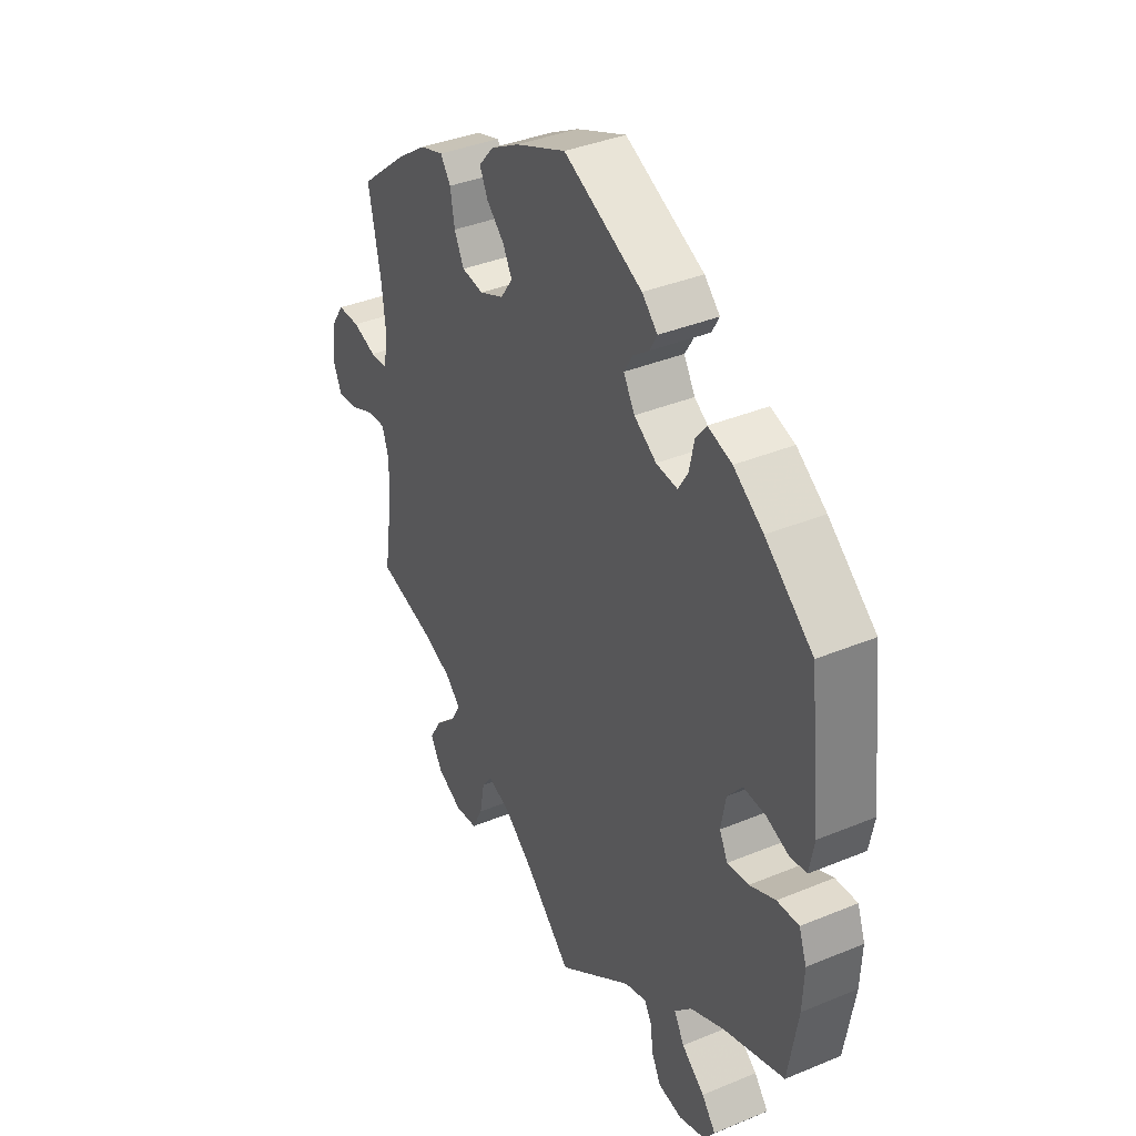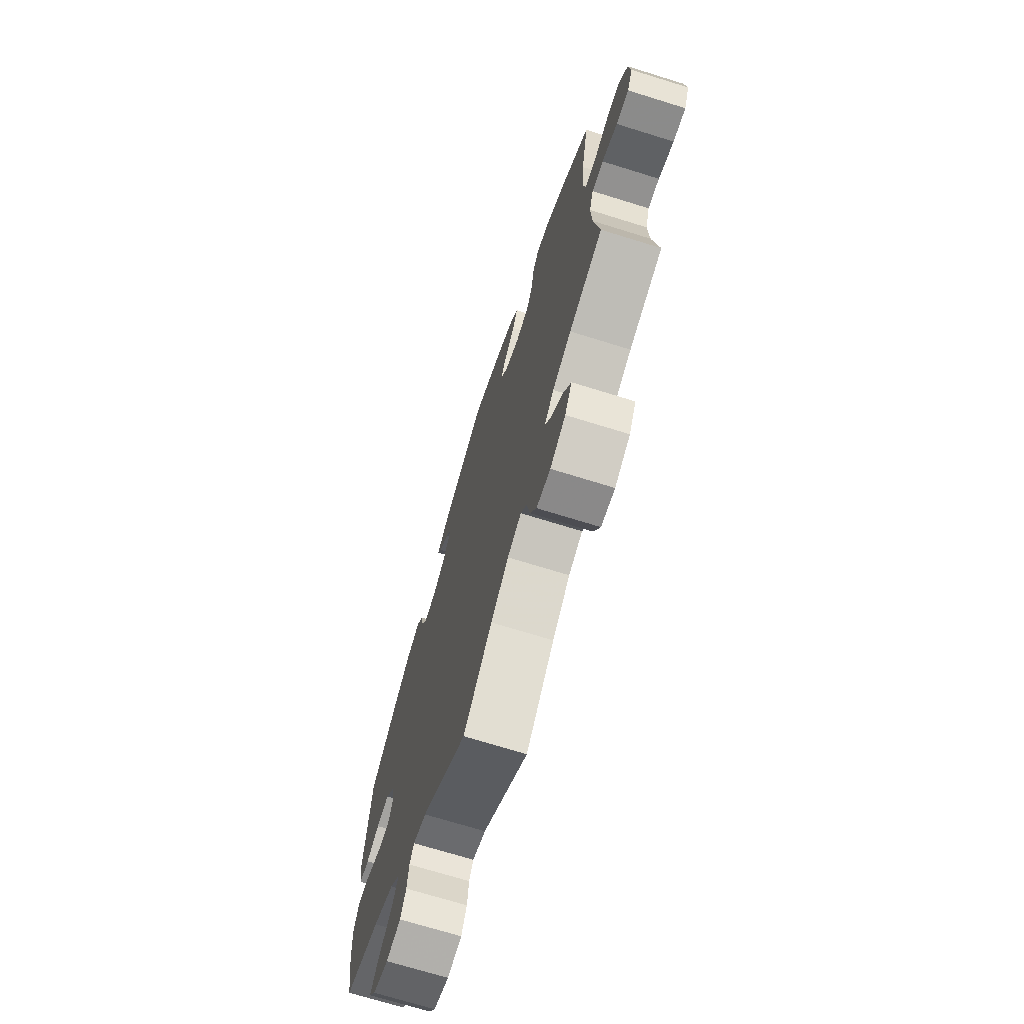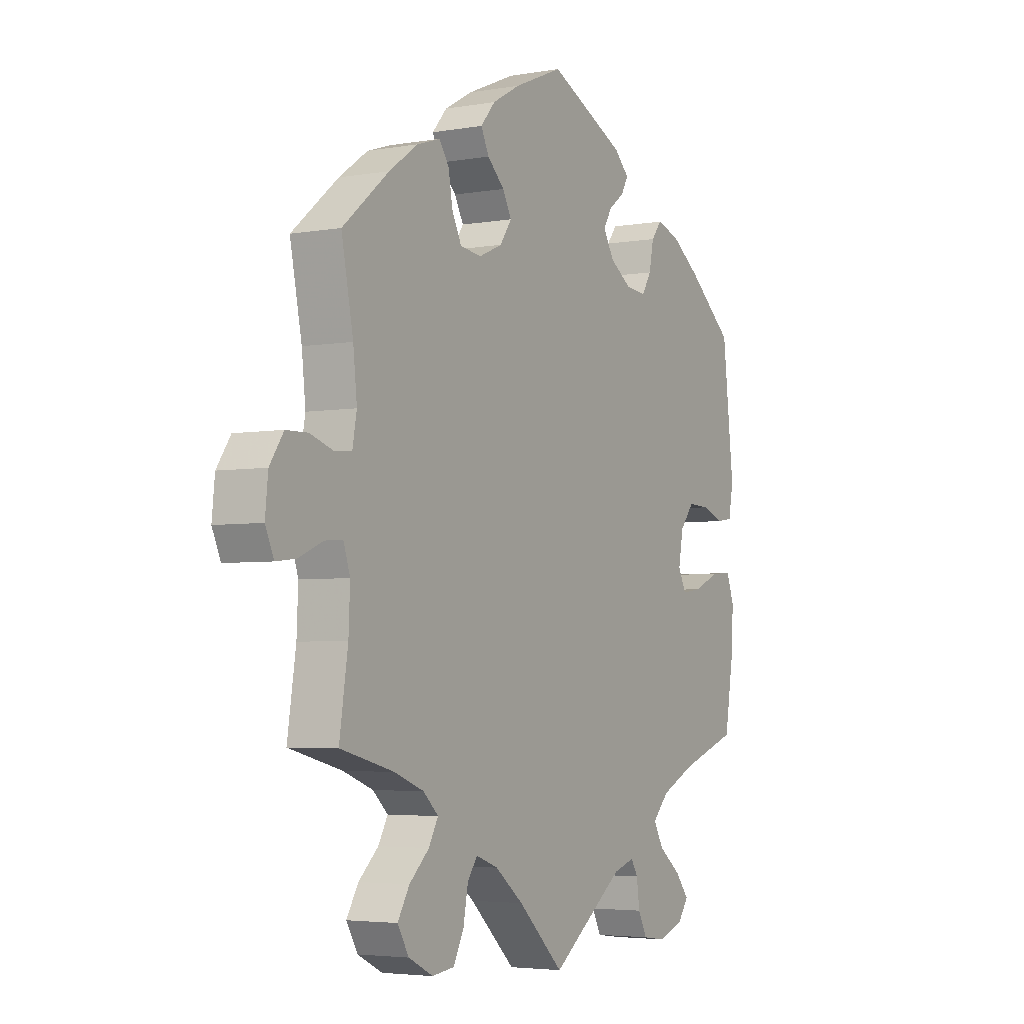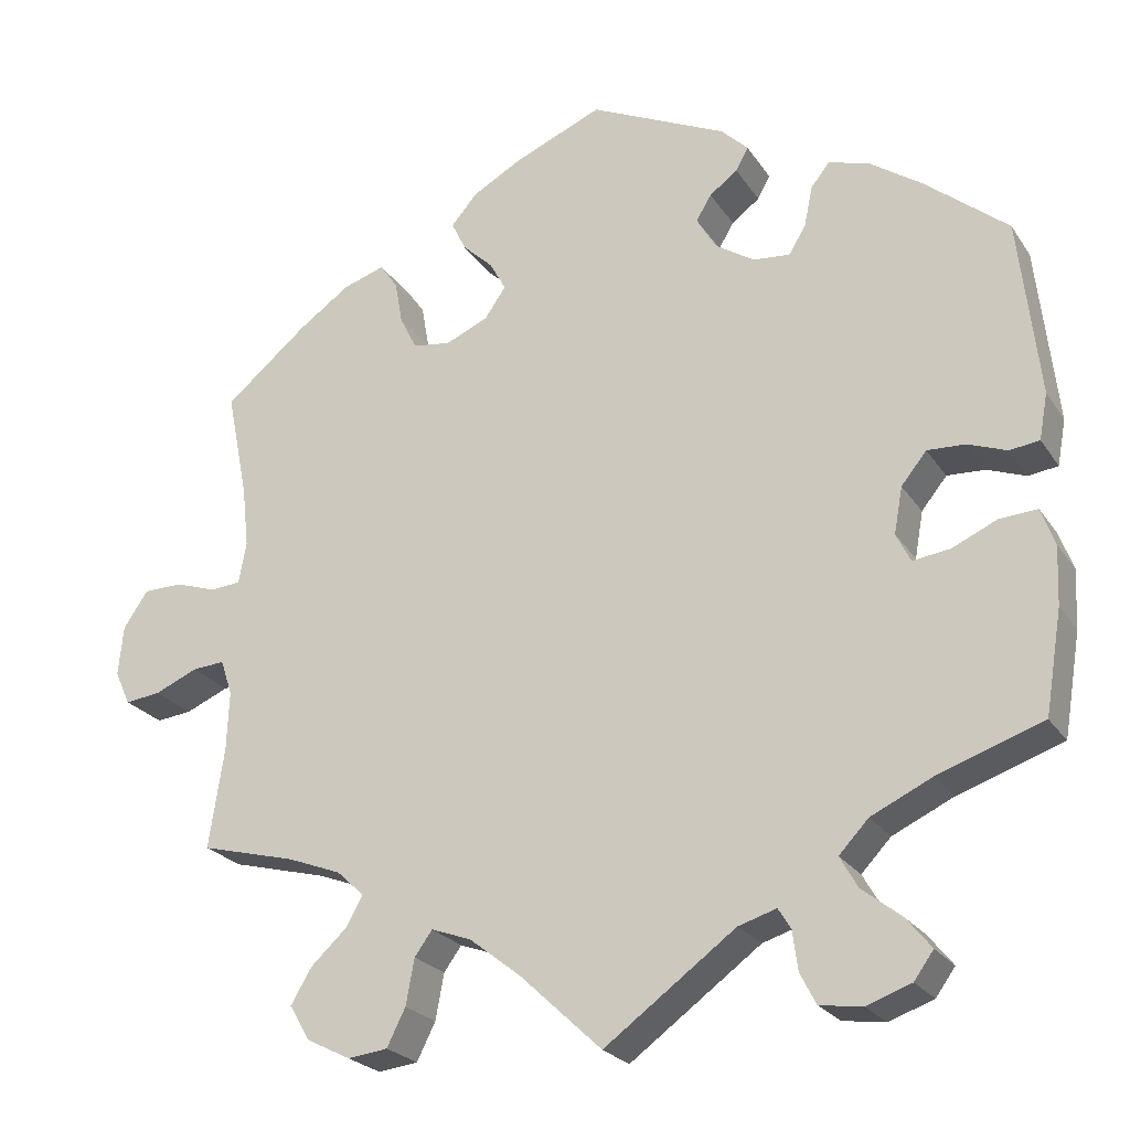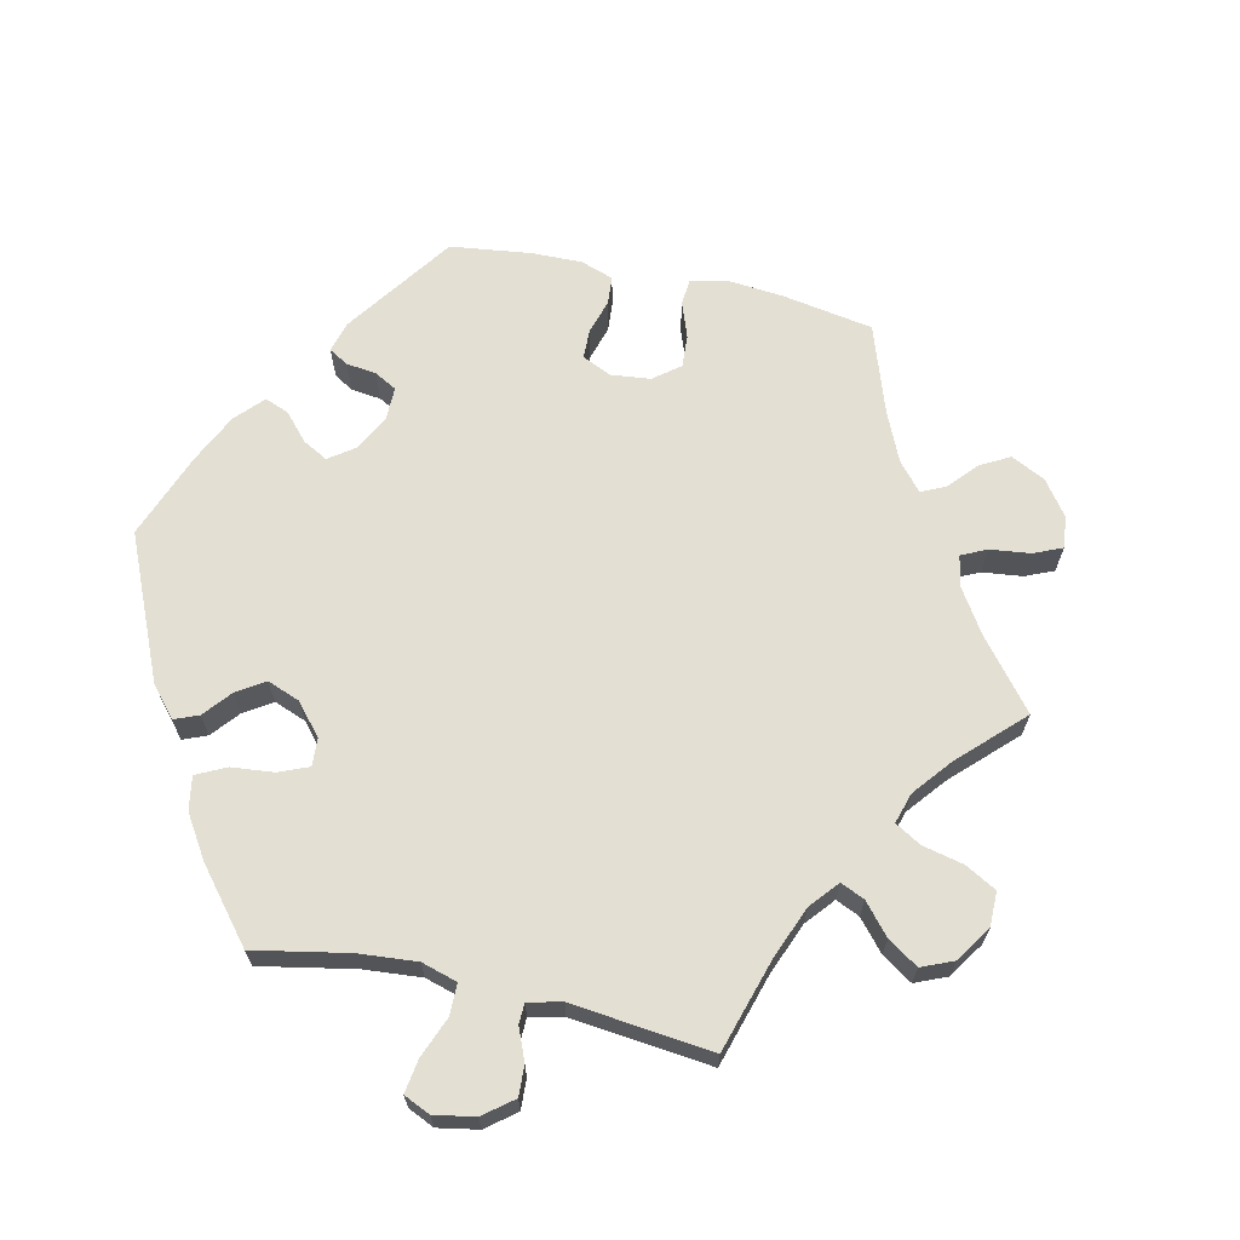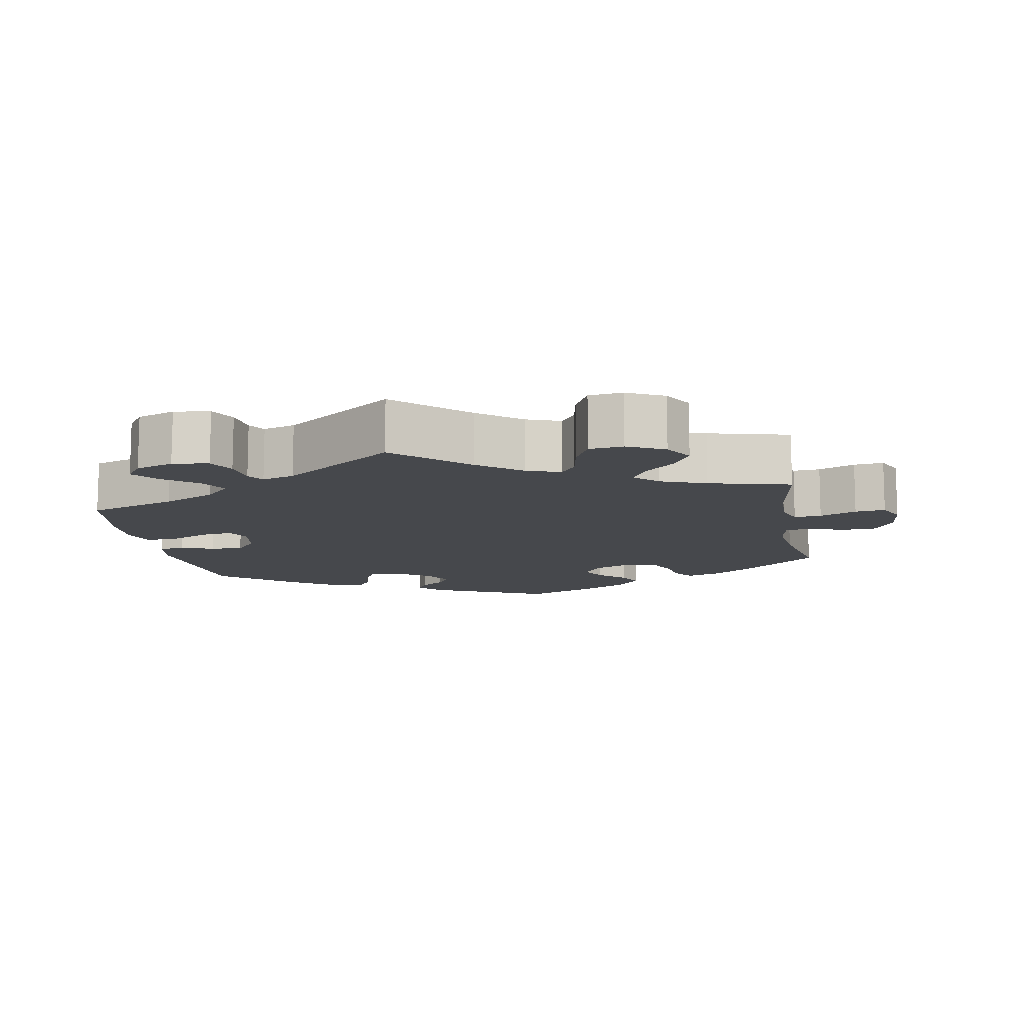
<metadata>
{"format":"obj","ext":"obj","renderer":"f3d","projection":"perspective","resolution":1024,"background":"white","views":[{"elev":37.8,"azim":62.2,"up":"+Z"},{"elev":-70.5,"azim":-107.3,"up":"+Z"},{"elev":-4.1,"azim":-60.0,"up":"+Z"},{"elev":-23.6,"azim":25.2,"up":"+Z"},{"elev":66.4,"azim":162.5,"up":"+Y"},{"elev":-11.4,"azim":-169.7,"up":"+Y"}]}
</metadata>
<code>
v -0.097 0.07 -0.487
v -0.157 0.07 -0.44
v -0.204 0.07 -0.423
v -0.225 0.07 -0.452
v -0.235 0.07 -0.506
v -0.257 0.07 -0.55
v -0.304 0.07 -0.556
v -0.356 0.07 -0.53
v -0.38 0.07 -0.489
v -0.355 0.07 -0.447
v -0.313 0.07 -0.408
v -0.293 0.07 -0.372
v -0.325 0.07 -0.342
v -0.388 0.07 -0.318
v -0.501 0.07 -0.289
v -0.483 0.07 -0.171
v -0.48 0.07 -0.101
v -0.494 0.07 -0.059
v -0.532 0.07 -0.062
v -0.583 0.07 -0.084
v -0.625 0.07 -0.089
v -0.643 0.07 -0.049
v -0.637 0.07 0.01
v -0.608 0.07 0.053
v -0.562 0.07 0.054
v -0.513 0.07 0.038
v -0.477 0.07 0.041
v -0.468 0.07 0.09
v -0.476 0.07 0.164
v -0.501 0.07 0.289
v -0.403 0.07 0.371
v -0.342 0.07 0.414
v -0.293 0.07 0.43
v -0.272 0.07 0.4
v -0.263 0.07 0.349
v -0.243 0.07 0.309
v -0.198 0.07 0.303
v -0.148 0.07 0.325
v -0.123 0.07 0.361
v -0.142 0.07 0.396
v -0.178 0.07 0.43
v -0.195 0.07 0.465
v -0.164 0.07 0.501
v -0.105 0.07 0.534
v -0.001 0.07 0.578
v 0.161 0.07 0.503
v 0.193 0.07 0.472
v 0.178 0.07 0.445
v 0.145 0.07 0.42
v 0.127 0.07 0.39
v 0.15 0.07 0.351
v 0.196 0.07 0.321
v 0.24 0.07 0.317
v 0.26 0.07 0.35
v 0.27 0.07 0.398
v 0.292 0.07 0.426
v 0.341 0.07 0.411
v 0.402 0.07 0.369
v 0.5 0.07 0.289
v 0.524 0.07 0.078
v 0.514 0.07 0.024
v 0.479 0.07 0.019
v 0.433 0.07 0.036
v 0.388 0.07 0.038
v 0.358 0.07 0.001
v 0.348 0.07 -0.054
v 0.365 0.07 -0.088
v 0.409 0.07 -0.082
v 0.462 0.07 -0.058
v 0.507 0.07 -0.055
v 0.523 0.07 -0.099
v 0.52 0.07 -0.168
v 0.5 0.07 -0.289
v 0.376 0.07 -0.332
v 0.304 0.07 -0.366
v 0.269 0.07 -0.403
v 0.29 0.07 -0.44
v 0.337 0.07 -0.477
v 0.366 0.07 -0.513
v 0.343 0.07 -0.545
v 0.29 0.07 -0.564
v 0.24 0.07 -0.557
v 0.221 0.07 -0.52
v 0.215 0.07 -0.474
v 0.2 0.07 -0.45
v 0.155 0.07 -0.464
v 0 0.07 -0.578
v -0.097 0 -0.487
v -0.157 0 -0.44
v -0.204 0 -0.423
v -0.225 0 -0.452
v -0.235 0 -0.506
v -0.257 0 -0.55
v -0.304 0 -0.556
v -0.356 0 -0.53
v -0.38 0 -0.489
v -0.355 0 -0.447
v -0.313 0 -0.408
v -0.293 0 -0.372
v -0.325 0 -0.342
v -0.388 0 -0.318
v -0.501 0 -0.289
v -0.483 0 -0.171
v -0.48 0 -0.101
v -0.494 0 -0.059
v -0.532 0 -0.062
v -0.583 0 -0.084
v -0.625 0 -0.089
v -0.643 0 -0.049
v -0.637 0 0.01
v -0.608 0 0.053
v -0.562 0 0.054
v -0.513 0 0.038
v -0.477 0 0.041
v -0.468 0 0.09
v -0.476 0 0.164
v -0.501 0 0.289
v -0.403 0 0.371
v -0.342 0 0.414
v -0.293 0 0.43
v -0.272 0 0.4
v -0.263 0 0.349
v -0.243 0 0.309
v -0.198 0 0.303
v -0.148 0 0.325
v -0.123 0 0.361
v -0.142 0 0.396
v -0.178 0 0.43
v -0.195 0 0.465
v -0.164 0 0.501
v -0.105 0 0.534
v -0.001 0 0.578
v 0.161 0 0.503
v 0.193 0 0.472
v 0.178 0 0.445
v 0.145 0 0.42
v 0.127 0 0.39
v 0.15 0 0.351
v 0.196 0 0.321
v 0.24 0 0.317
v 0.26 0 0.35
v 0.27 0 0.398
v 0.292 0 0.426
v 0.341 0 0.411
v 0.402 0 0.369
v 0.5 0 0.289
v 0.524 0 0.078
v 0.514 0 0.024
v 0.479 0 0.019
v 0.433 0 0.036
v 0.388 0 0.038
v 0.358 0 0.001
v 0.348 0 -0.054
v 0.365 0 -0.088
v 0.409 0 -0.082
v 0.462 0 -0.058
v 0.507 0 -0.055
v 0.523 0 -0.099
v 0.52 0 -0.168
v 0.5 0 -0.289
v 0.376 0 -0.332
v 0.304 0 -0.366
v 0.269 0 -0.403
v 0.29 0 -0.44
v 0.337 0 -0.477
v 0.366 0 -0.513
v 0.343 0 -0.545
v 0.29 0 -0.564
v 0.24 0 -0.557
v 0.221 0 -0.52
v 0.215 0 -0.474
v 0.2 0 -0.45
v 0.155 0 -0.464
v 0 0 -0.578
f 86 87 1
f 85 86 1 2
f 81 82 83 84
f 81 84 85
f 80 81 85
f 77 78 79 80
f 76 77 80 85
f 75 76 85 2
f 71 72 73 74
f 68 69 70 71
f 67 68 71 74
f 66 67 74 75
f 60 61 62 63
f 60 63 64
f 59 60 64
f 58 59 64 65
f 54 55 56 57
f 53 54 57 58
f 46 47 48 49
f 46 49 50
f 45 46 50
f 44 45 50 51
f 40 41 42 43
f 39 40 43 44
f 32 33 34 35
f 32 35 36
f 29 30 31 32
f 28 29 32 36
f 27 28 36 37
f 23 24 25 26
f 23 26 27
f 22 23 27
f 19 20 21 22
f 18 19 22 27
f 17 18 27 37
f 14 15 16
f 13 14 16 17
f 12 13 17 37
f 8 9 10 11
f 8 11 12
f 7 8 12
f 4 5 6 7
f 3 4 7 12
f 66 75 2 3
f 53 58 65 66
f 52 53 66 3
f 51 52 3 12
f 39 44 51
f 38 39 51 12
f 12 37 38
f 88 174 173
f 89 88 173 172
f 171 170 169 168
f 172 171 168
f 172 168 167
f 167 166 165 164
f 172 167 164 163
f 89 172 163 162
f 161 160 159 158
f 158 157 156 155
f 161 158 155 154
f 162 161 154 153
f 150 149 148 147
f 151 150 147
f 151 147 146
f 152 151 146 145
f 144 143 142 141
f 145 144 141 140
f 136 135 134 133
f 137 136 133
f 137 133 132
f 138 137 132 131
f 130 129 128 127
f 131 130 127 126
f 122 121 120 119
f 123 122 119
f 119 118 117 116
f 123 119 116 115
f 124 123 115 114
f 113 112 111 110
f 114 113 110
f 114 110 109
f 109 108 107 106
f 114 109 106 105
f 124 114 105 104
f 103 102 101
f 104 103 101 100
f 124 104 100 99
f 98 97 96 95
f 99 98 95
f 99 95 94
f 94 93 92 91
f 99 94 91 90
f 90 89 162 153
f 153 152 145 140
f 90 153 140 139
f 99 90 139 138
f 138 131 126
f 99 138 126 125
f 125 124 99
f 1 88 89 2
f 2 89 90 3
f 3 90 91 4
f 4 91 92 5
f 5 92 93 6
f 6 93 94 7
f 7 94 95 8
f 8 95 96 9
f 9 96 97 10
f 10 97 98 11
f 11 98 99 12
f 12 99 100 13
f 13 100 101 14
f 14 101 102 15
f 15 102 103 16
f 16 103 104 17
f 17 104 105 18
f 18 105 106 19
f 19 106 107 20
f 20 107 108 21
f 21 108 109 22
f 22 109 110 23
f 23 110 111 24
f 24 111 112 25
f 25 112 113 26
f 26 113 114 27
f 27 114 115 28
f 28 115 116 29
f 29 116 117 30
f 30 117 118 31
f 31 118 119 32
f 32 119 120 33
f 33 120 121 34
f 34 121 122 35
f 35 122 123 36
f 36 123 124 37
f 37 124 125 38
f 38 125 126 39
f 39 126 127 40
f 40 127 128 41
f 41 128 129 42
f 42 129 130 43
f 43 130 131 44
f 44 131 132 45
f 45 132 133 46
f 46 133 134 47
f 47 134 135 48
f 48 135 136 49
f 49 136 137 50
f 50 137 138 51
f 51 138 139 52
f 52 139 140 53
f 53 140 141 54
f 54 141 142 55
f 55 142 143 56
f 56 143 144 57
f 57 144 145 58
f 58 145 146 59
f 59 146 147 60
f 60 147 148 61
f 61 148 149 62
f 62 149 150 63
f 63 150 151 64
f 64 151 152 65
f 65 152 153 66
f 66 153 154 67
f 67 154 155 68
f 68 155 156 69
f 69 156 157 70
f 70 157 158 71
f 71 158 159 72
f 72 159 160 73
f 73 160 161 74
f 74 161 162 75
f 75 162 163 76
f 76 163 164 77
f 77 164 165 78
f 78 165 166 79
f 79 166 167 80
f 80 167 168 81
f 81 168 169 82
f 82 169 170 83
f 83 170 171 84
f 84 171 172 85
f 85 172 173 86
f 86 173 174 87
f 87 174 88 1

</code>
